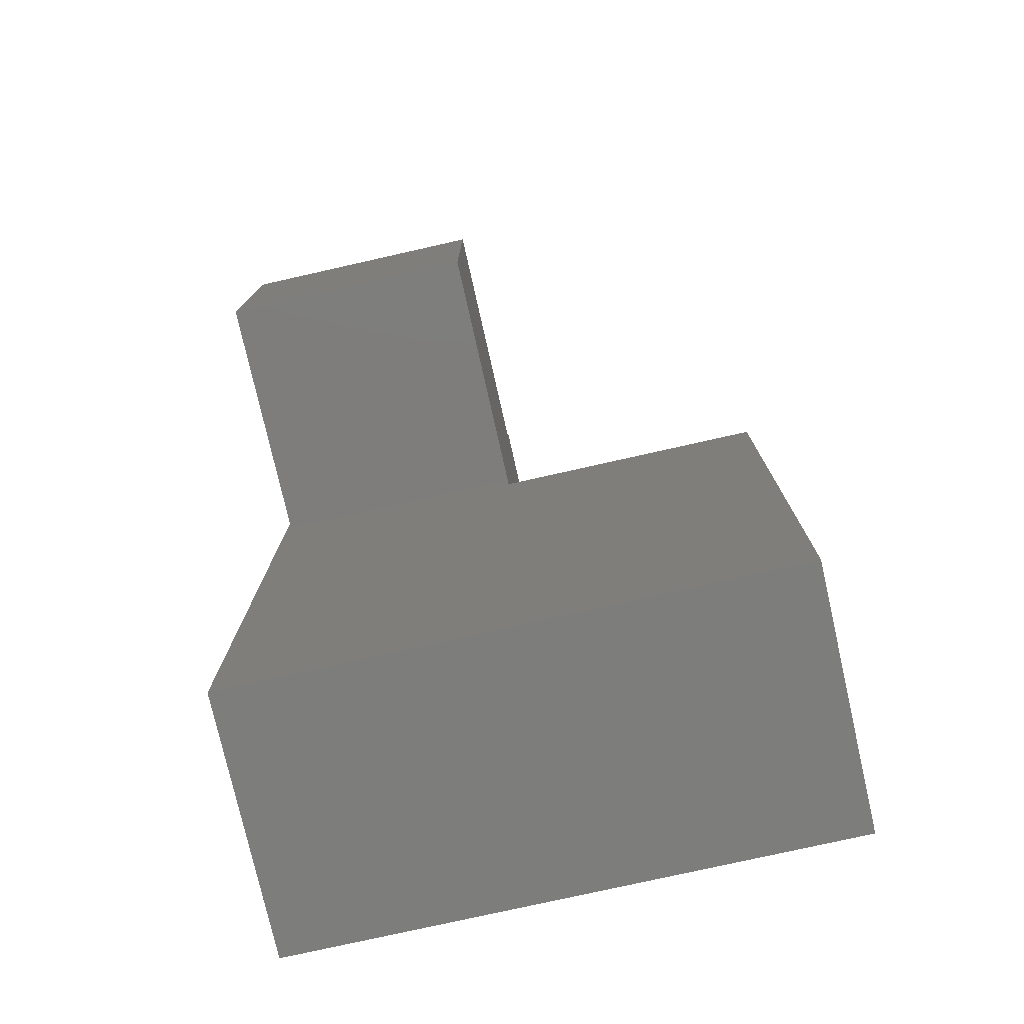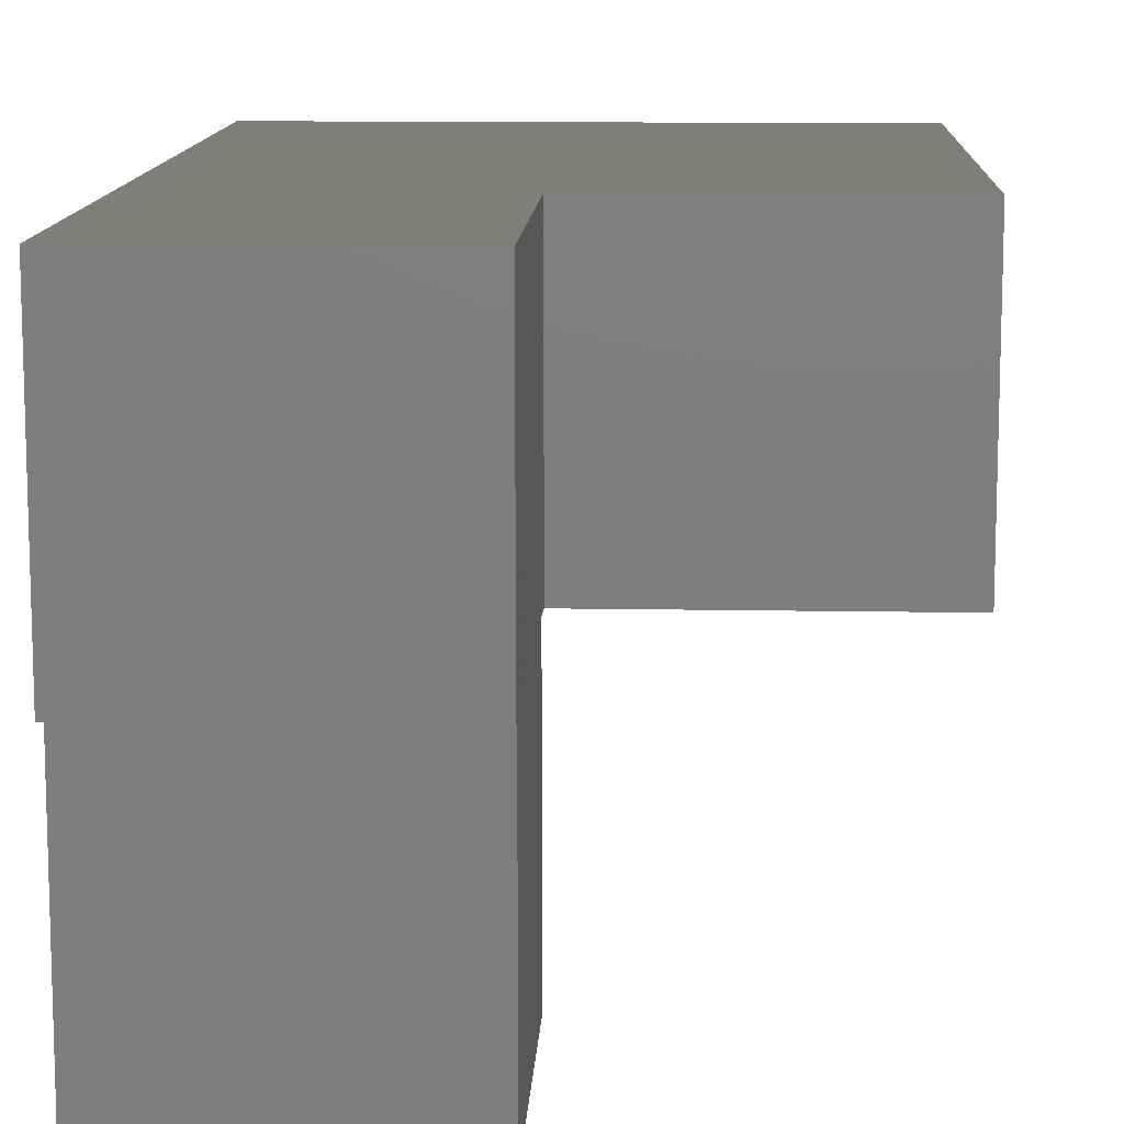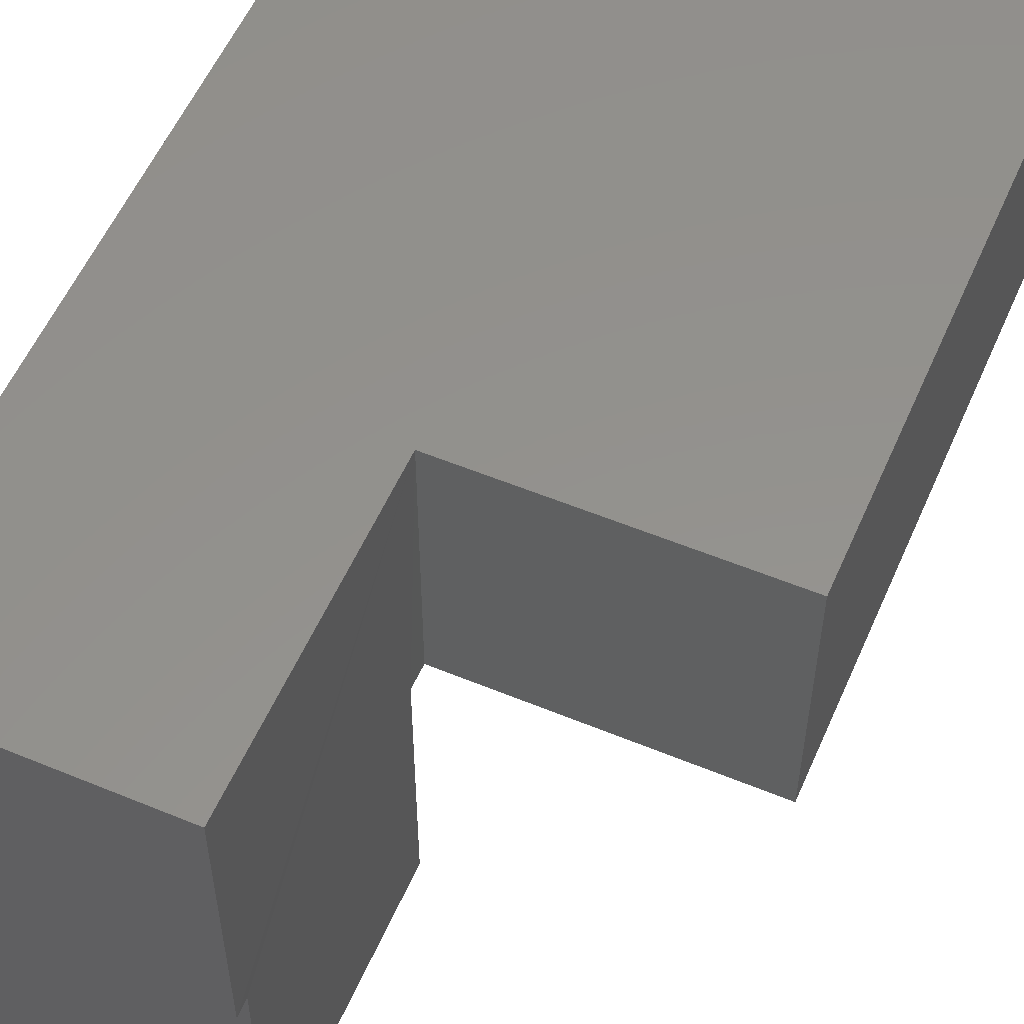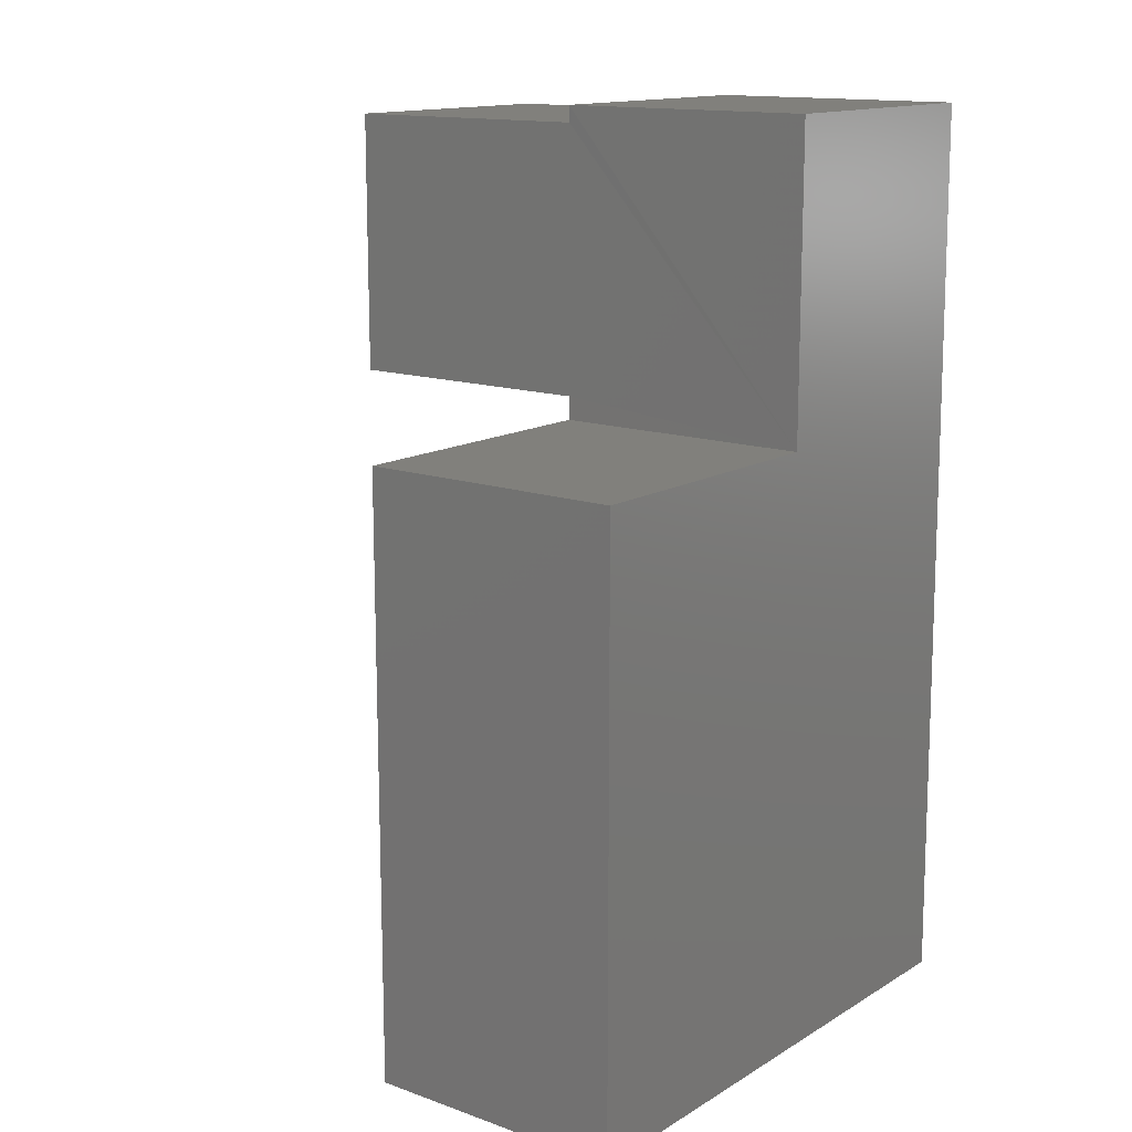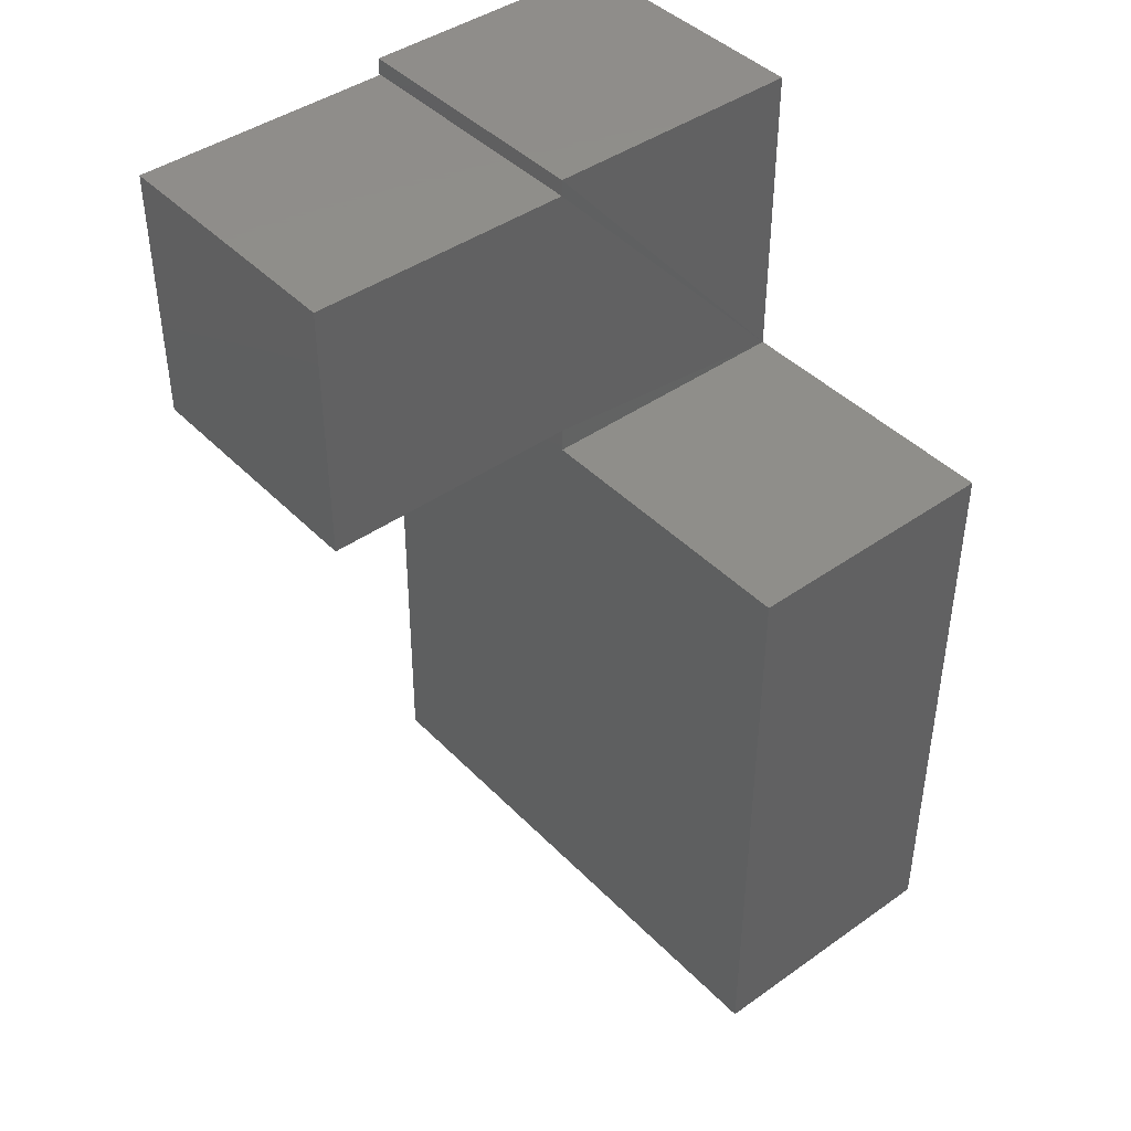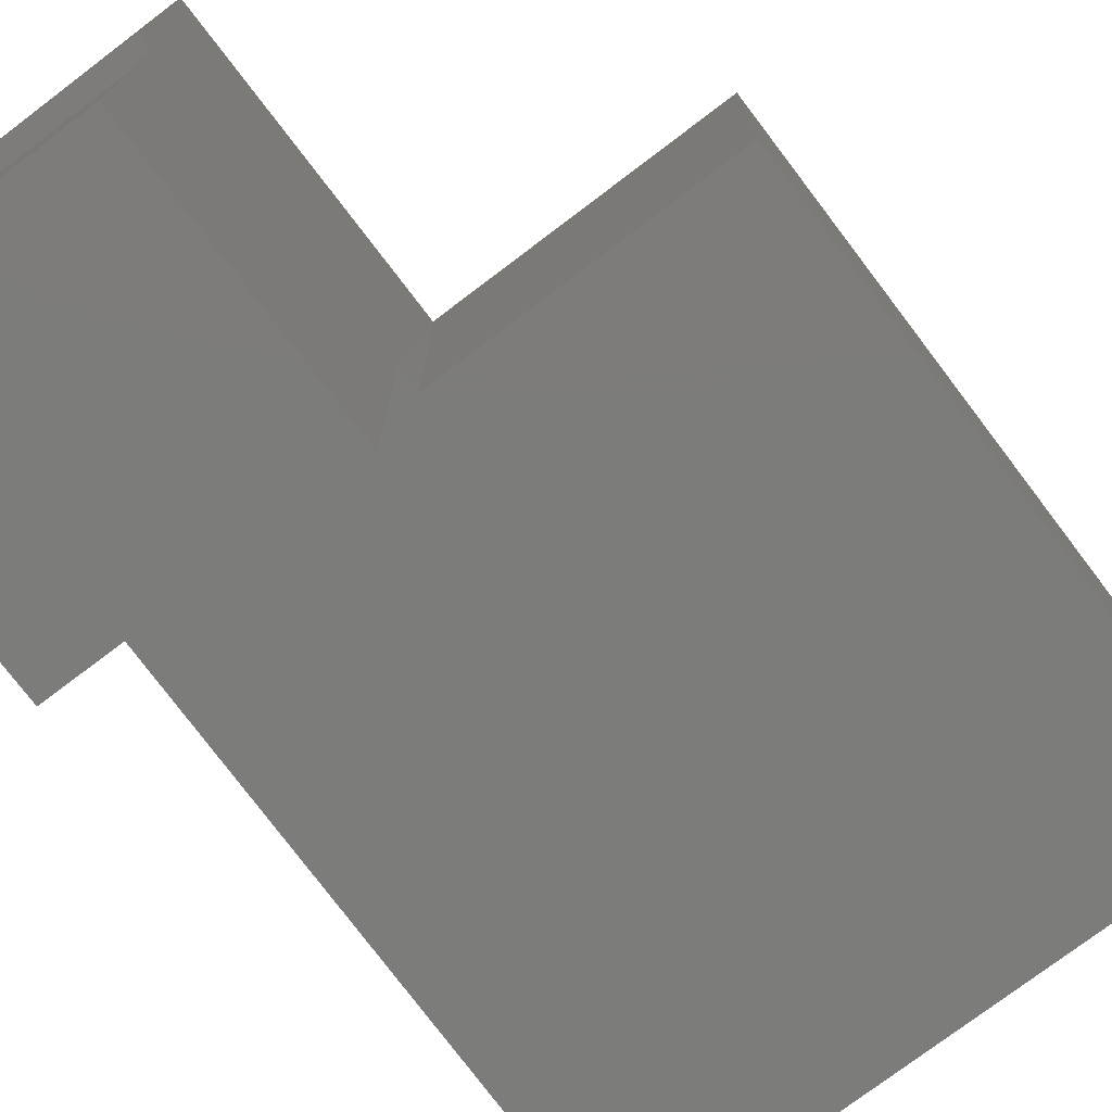
<metadata>
{"format":"stl","ext":"stl","renderer":"f3d","projection":"perspective","resolution":1024,"background":"white","views":[{"elev":-76.9,"azim":12.7,"up":"+Z"},{"elev":11.6,"azim":2.6,"up":"+Y"},{"elev":55.4,"azim":23.5,"up":"+Y"},{"elev":14.1,"azim":127.9,"up":"+Z"},{"elev":42.8,"azim":50.0,"up":"+Z"},{"elev":-75.5,"azim":37.2,"up":"+Y"}]}
</metadata>
<code>
# stl→obj: 40 verts, 76 faces
v -0.2109 -0.375 0.2422
v -0.2104 -0.375 0.209
v -0.2104 1.378e-16 0.209
v -0.2104 1.857e-16 0.6406
v -0.2104 -0.375 0.6406
v -0.2109 -0.375 0.6172
v -0.6016 0 -0.6406
v -0.5881 1.437e-16 0.6406
v 0.1942 1.827e-16 0.209
v 0.1942 8.834e-17 -0.6406
v -0.5859 -0.375 0.2422
v -0.5859 -0.75 0.2422
v -0.2109 -0.75 0.2422
v -0.5859 -0.01562 0.2422
v -0.2261 -0.01562 0.2422
v -0.5859 -0.3594 0.2422
v -0.2261 -0.3594 0.2422
v -0.2109 -0.75 0.6172
v -0.5859 -0.375 0.6172
v -0.5859 -0.75 0.6172
v -0.2261 -0.01562 0.6172
v -0.5859 -0.01562 0.6172
v -0.2261 -0.3594 0.6172
v -0.5859 -0.3594 0.6172
v -0.6016 -0.375 -0.6406
v 0.1942 -0.375 -0.6406
v 0.1942 -0.375 0.209
v -0.5881 -0.375 0.6406
v -0.6014 -0.3594 -0.625
v -0.2261 -0.3594 0.1934
v 0.1785 -0.3594 0.1934
v 0.1785 -0.3594 -0.625
v -0.5882 -0.3594 0.625
v -0.2261 -0.3594 0.625
v -0.2261 -0.01562 0.625
v -0.2261 -0.01562 0.1934
v -0.6014 -0.01562 -0.625
v 0.1785 -0.01562 -0.625
v 0.1785 -0.01562 0.1934
v -0.5882 -0.01562 0.625
f 1 2 3
f 4 5 3
f 3 5 6
f 3 6 1
f 7 8 4
f 7 4 3
f 7 3 9
f 7 9 10
f 11 1 12
f 12 1 13
f 14 15 16
f 16 15 17
f 1 6 13
f 13 6 18
f 6 19 18
f 18 19 20
f 21 22 23
f 23 22 24
f 19 11 20
f 20 11 12
f 22 14 24
f 24 14 16
f 6 5 19
f 25 26 27
f 25 27 2
f 25 2 1
f 25 1 11
f 28 25 11
f 28 11 19
f 28 19 5
f 29 16 17
f 29 17 30
f 29 30 31
f 29 31 32
f 33 34 23
f 33 23 24
f 33 24 16
f 33 16 29
f 23 34 21
f 21 34 35
f 30 17 36
f 36 17 15
f 37 38 39
f 37 39 36
f 37 36 15
f 37 15 14
f 40 37 14
f 40 14 22
f 40 22 21
f 40 21 35
f 12 13 20
f 20 13 18
f 25 29 7
f 7 29 37
f 7 37 8
f 8 37 40
f 8 40 28
f 28 40 33
f 28 33 25
f 25 33 29
f 29 32 37
f 37 32 38
f 34 33 35
f 35 33 40
f 32 31 38
f 38 31 39
f 31 30 39
f 39 30 36
f 5 4 28
f 28 4 8
f 27 9 2
f 2 9 3
f 26 10 27
f 27 10 9
f 25 7 26
f 26 7 10

</code>
